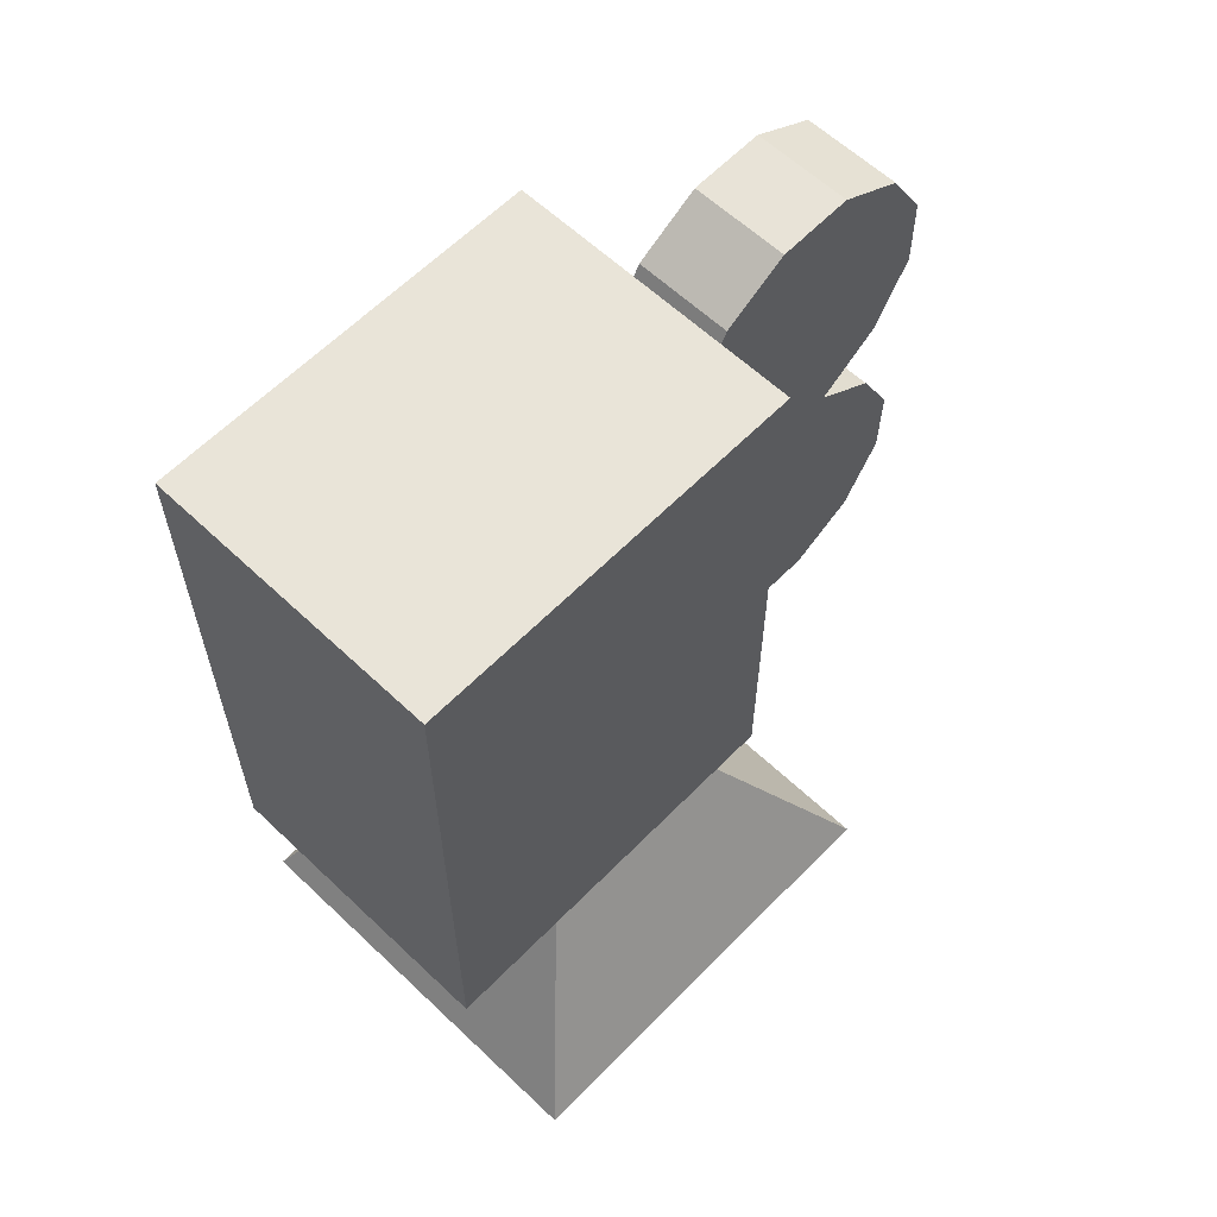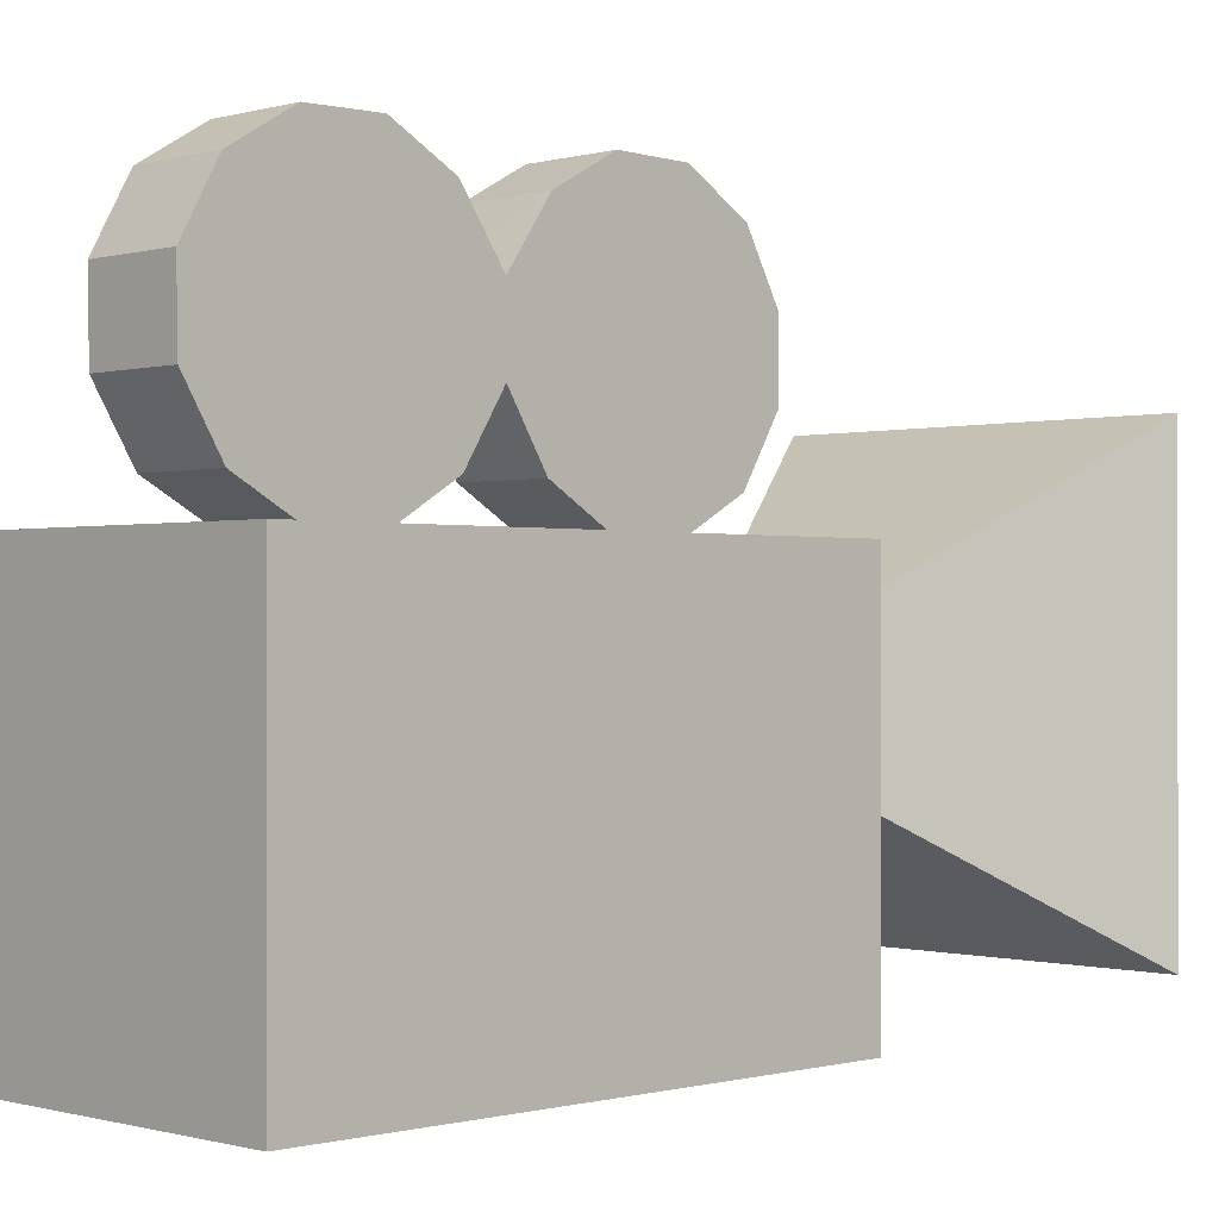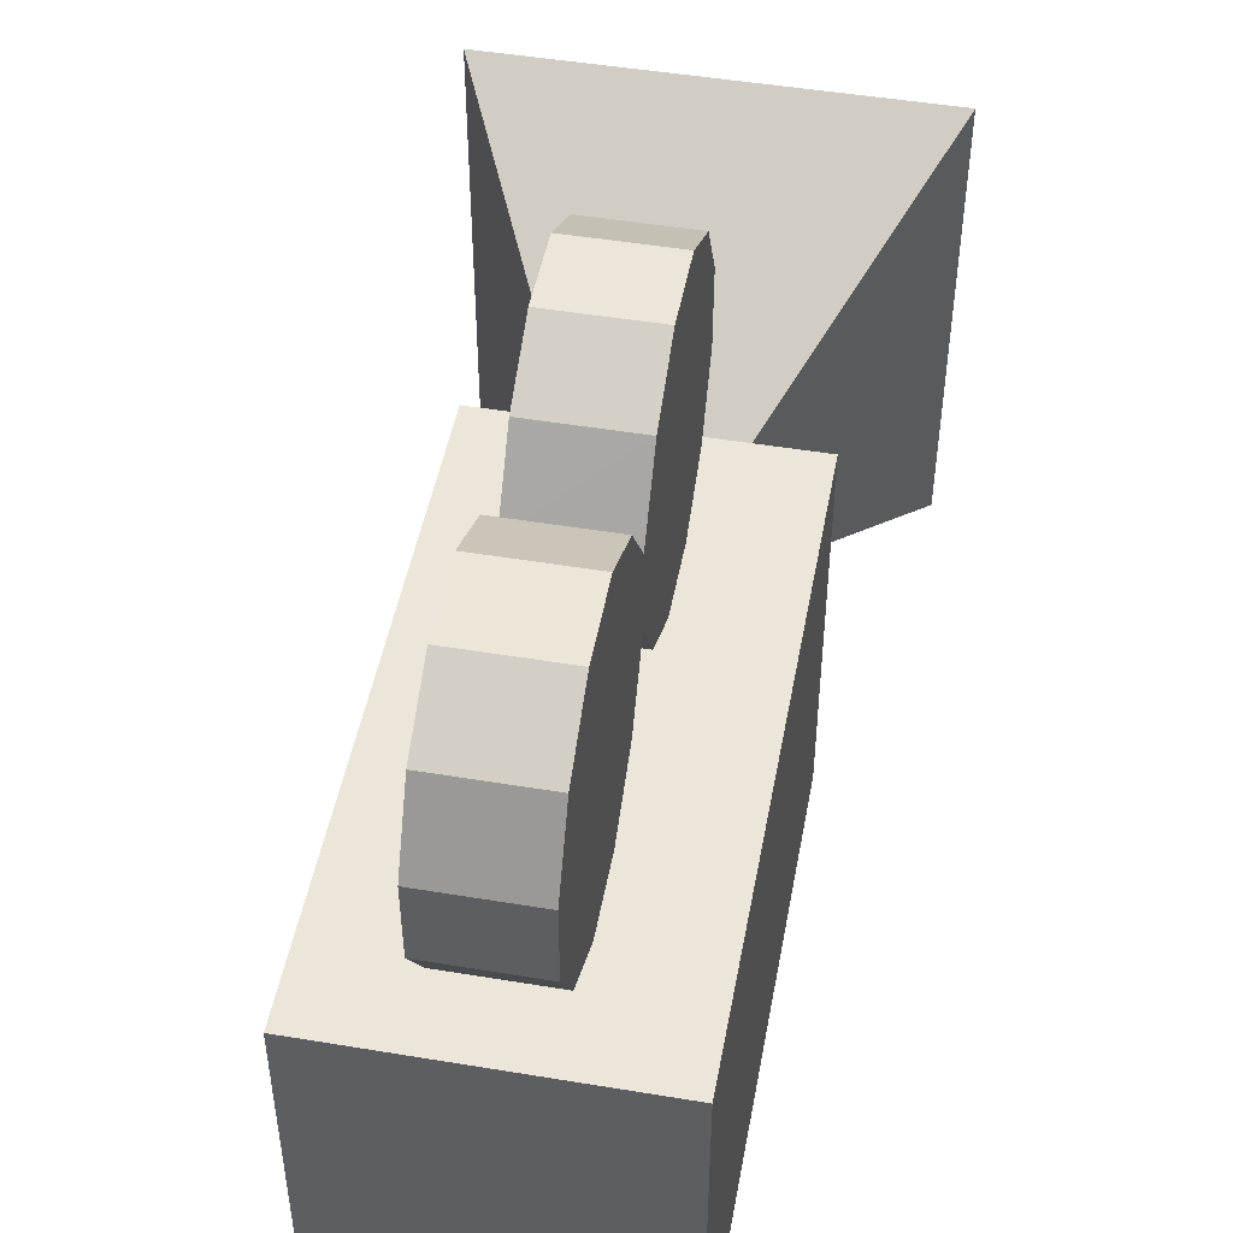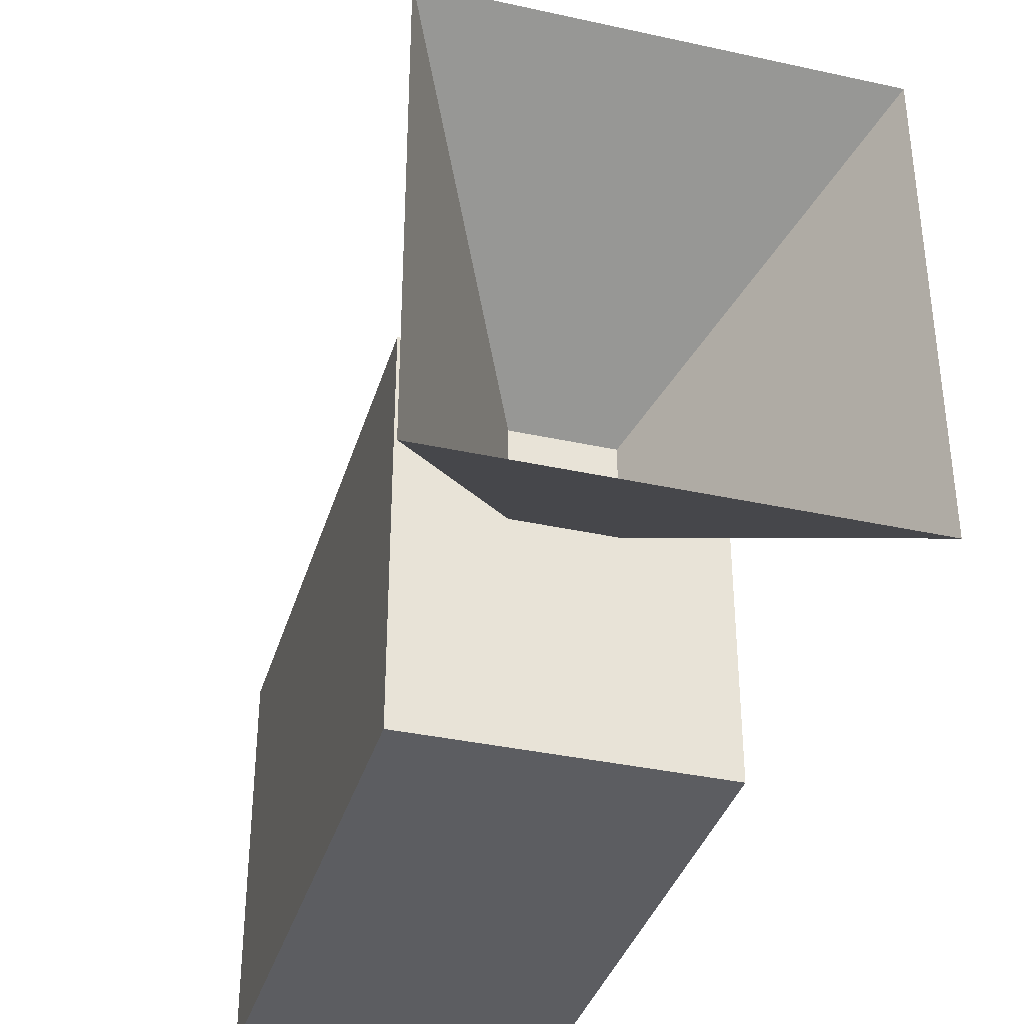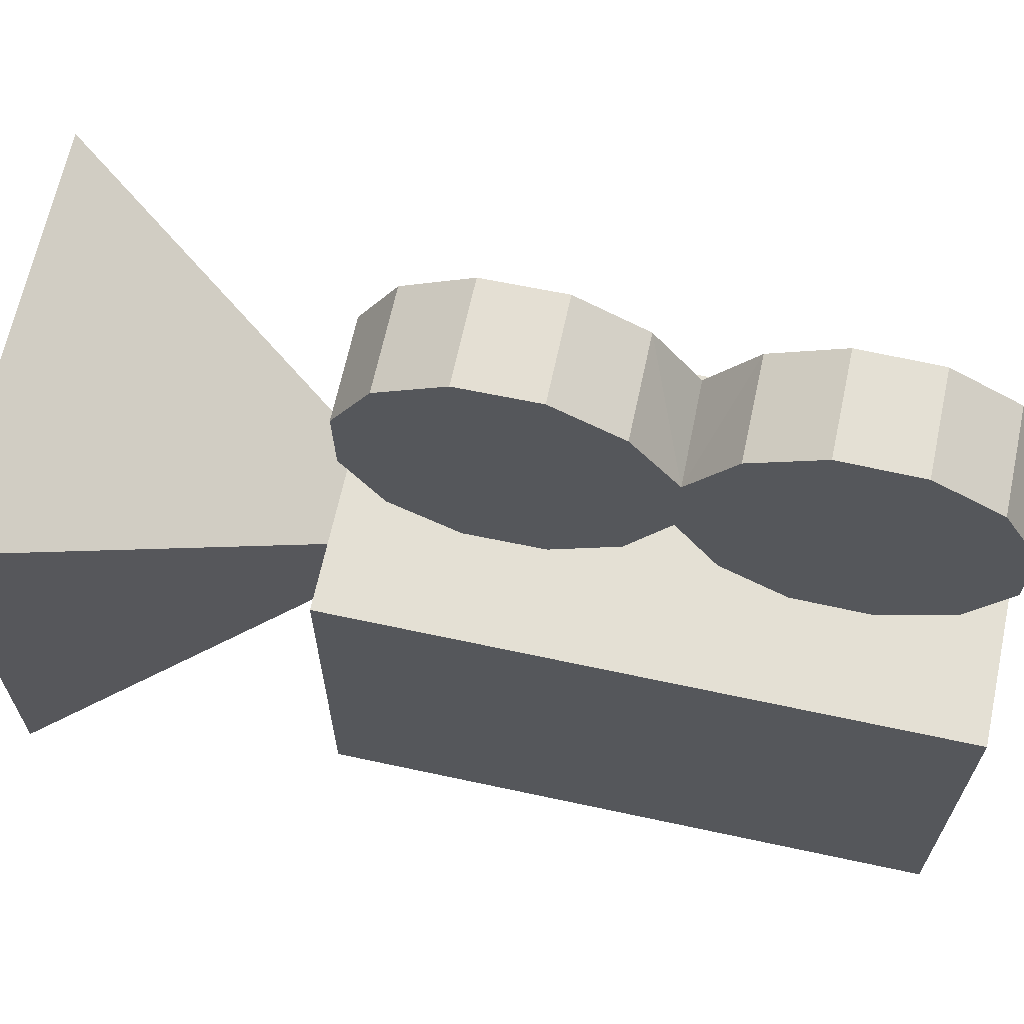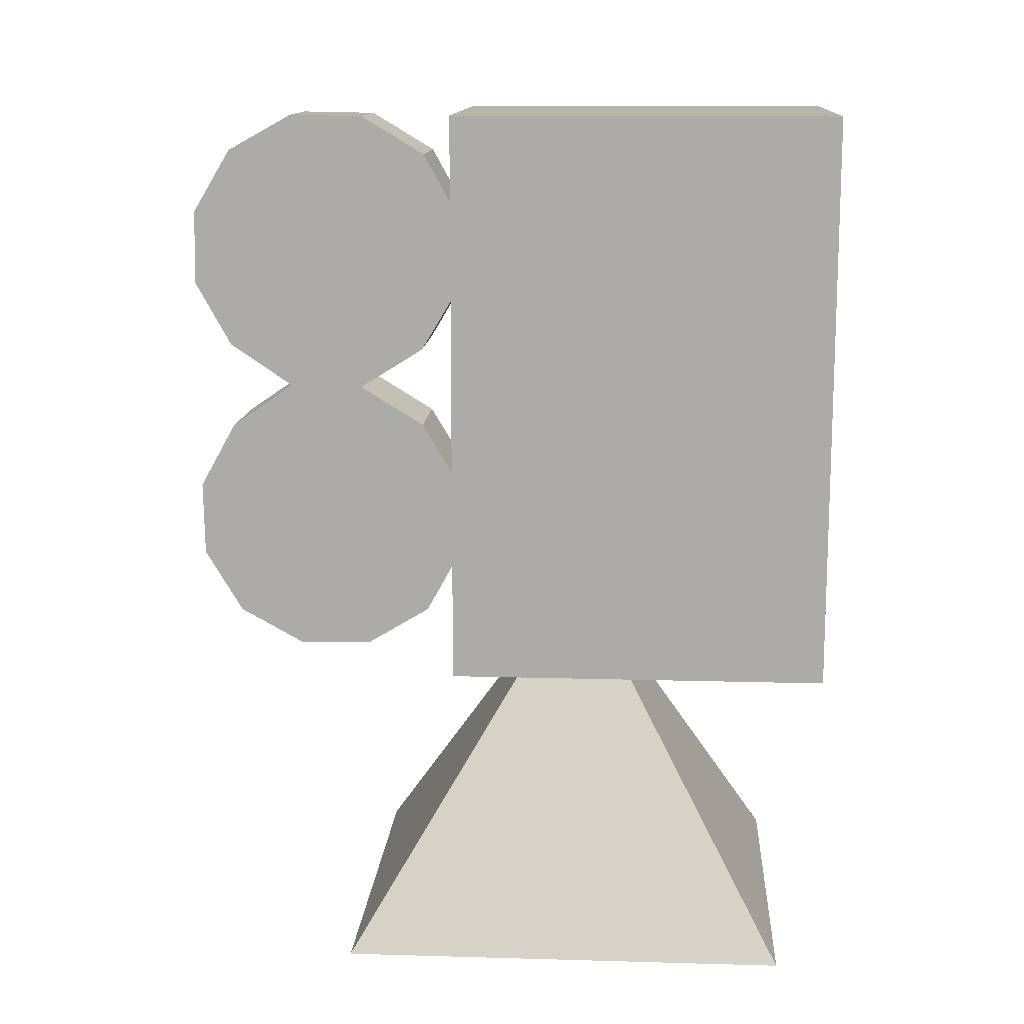
<metadata>
{"format":"obj","ext":"obj","renderer":"f3d","projection":"perspective","resolution":1024,"background":"white","views":[{"elev":60.7,"azim":44.0,"up":"+Z"},{"elev":-0.4,"azim":45.2,"up":"+Y"},{"elev":48.4,"azim":10.5,"up":"+Y"},{"elev":-36.4,"azim":164.0,"up":"+Y"},{"elev":66.2,"azim":-77.8,"up":"+Y"},{"elev":13.1,"azim":-86.3,"up":"+Z"}]}
</metadata>
<code>
o INVISIBLE_SPCCCAMVOB
v -0.15 -0.2956 0.3011
v -0.15 0.1044 0.9011
v 0.15 0.1044 0.3011
v 0.2154 -0.2507 -0.001139
v 0.2154 0.2139 -0.001139
v -0.2091 0.2139 -0.001139
v -0.2091 -0.2507 -0.001139
v 0.04924 -0.072 0.3011
v -0.05 0.2863 0.8978
v -0.05 0.2087 0.3081
v 0.05 0.2137 0.6019
v -0.15 0.1044 0.3011
v 0.15 -0.2956 0.3011
v 0.15 -0.2956 0.9011
v -0.15 -0.2956 0.9011
v 0.15 0.1044 0.9011
v -0.04924 -0.072 0.3011
v 0.04924 0.02258 0.3011
v -0.04924 0.02258 0.3011
v 0.05 0.3942 0.7936
v -0.05 0.3942 0.7936
v -0.05 0.1058 0.7109
v 0.05 0.2863 0.8978
v -0.05 0.2137 0.6019
v 0.05 0.1045 0.416
v 0.05 0.1058 0.4936
v -0.05 0.1045 0.416
v 0.05 0.1045 0.7885
v -0.05 0.1058 0.4936
v -0.05 0.1045 0.7885
v 0.05 0.1058 0.7109
v -0.05 0.3956 0.4885
v -0.05 0.2914 0.6033
v 0.05 0.2914 0.6022
v -0.05 0.3542 0.3443
v 0.05 0.2863 0.3067
v 0.05 0.3942 0.4109
v 0.05 0.2087 0.3081
v -0.05 0.2087 0.8964
v 0.05 0.2087 0.8964
v -0.05 0.3956 0.716
v 0.05 0.3956 0.4885
v 0.05 0.3956 0.716
v -0.05 0.3942 0.4109
v -0.05 0.1421 0.8564
v -0.05 0.1421 0.348
v 0.05 0.1421 0.348
v -0.05 0.2863 0.3067
v 0.05 0.1421 0.8564
v 0.05 0.3542 0.3443
v -0.05 0.3542 0.8601
v 0.05 0.3542 0.8601
v -0.05 0.1458 0.5601
v 0.05 0.1458 0.5601
v -0.05 0.3579 0.648
v -0.05 0.1458 0.6443
v 0.05 0.1458 0.6443
v 0.05 0.3579 0.648
v 0.05 0.3579 0.5564
v -0.05 0.3579 0.5564
f 53 11 24
f 58 33 55
f 58 52 23
f 56 55 33
f 51 23 52
f 55 43 58
f 39 55 45
f 58 40 49
f 23 51 9
f 39 49 40
f 11 56 24
f 56 33 24
f 60 53 24
f 54 59 11
f 25 59 26
f 11 53 54
f 46 25 27
f 49 39 45
f 56 11 57
f 60 27 29
f 30 55 22
f 58 28 31
f 60 46 27
f 47 59 25
f 59 33 34
f 60 24 33
f 11 59 34
f 58 57 11
f 60 48 10
f 25 46 47
f 50 44 37
f 48 38 10
f 32 37 44
f 33 59 60
f 36 59 38
f 38 48 36
f 40 9 39
f 9 55 39
f 58 23 40
f 9 40 23
f 20 41 21
f 51 55 9
f 42 50 37
f 37 32 42
f 43 52 58
f 41 20 43
f 44 50 35
f 35 32 44
f 28 45 30
f 45 55 30
f 10 47 46
f 60 10 46
f 38 59 47
f 47 10 38
f 35 36 48
f 60 35 48
f 58 49 28
f 45 28 49
f 50 59 36
f 36 35 50
f 52 21 51
f 41 51 21
f 52 43 20
f 21 52 20
f 29 54 53
f 60 29 53
f 26 59 54
f 54 29 26
f 43 55 41
f 51 41 55
f 57 22 56
f 22 55 56
f 58 31 57
f 22 57 31
f 58 11 34
f 33 58 34
f 50 42 59
f 42 60 59
f 60 42 32
f 32 35 60
f 18 6 5
f 18 5 6
f 19 7 6
f 7 19 6
f 7 8 4
f 8 7 4
f 18 4 5
f 4 18 5
f 8 7 17
f 8 17 7
f 18 6 19
f 6 18 19
f 18 4 8
f 18 8 4
f 19 17 7
f 19 7 17
f 3 14 13
f 1 2 12
f 12 16 3
f 3 1 12
f 13 15 1
f 1 3 13
f 14 3 16
f 2 1 15
f 16 15 14
f 15 13 14
f 15 16 2
f 16 12 2

</code>
